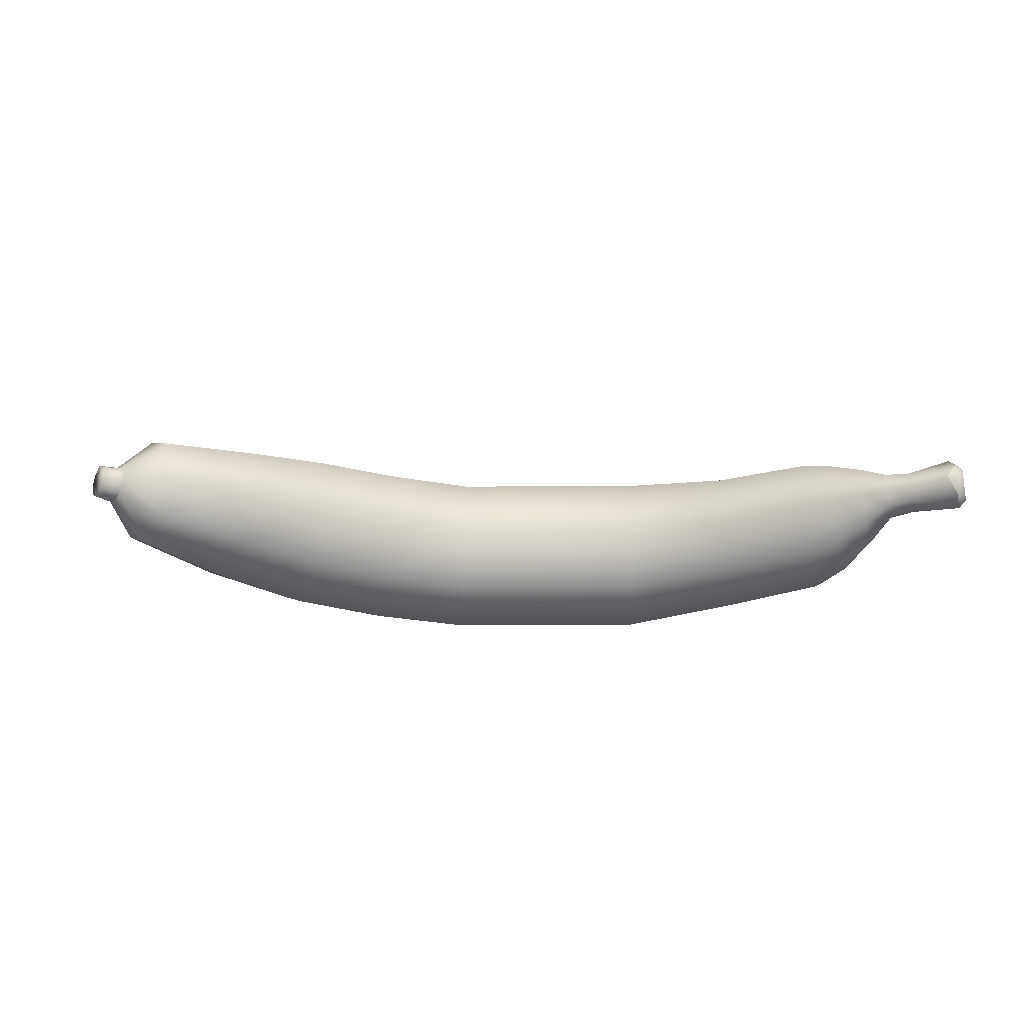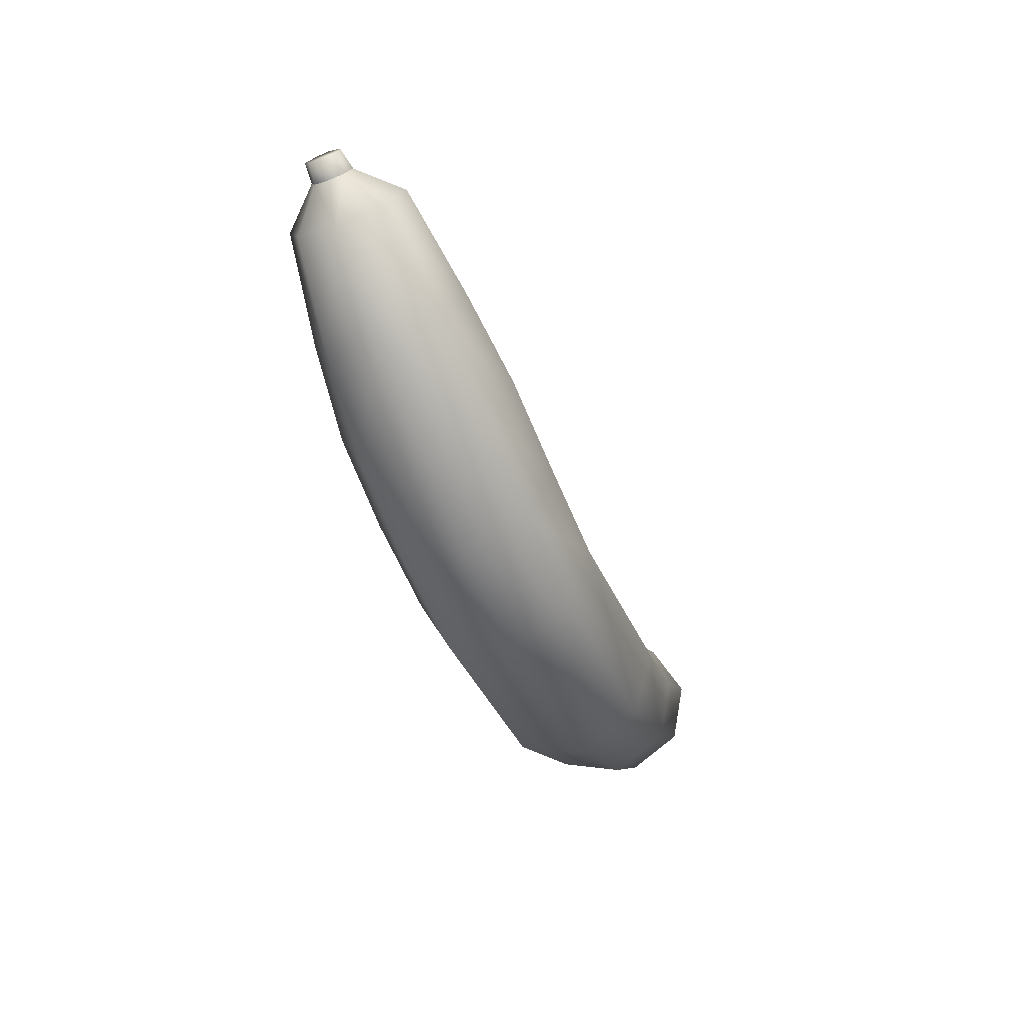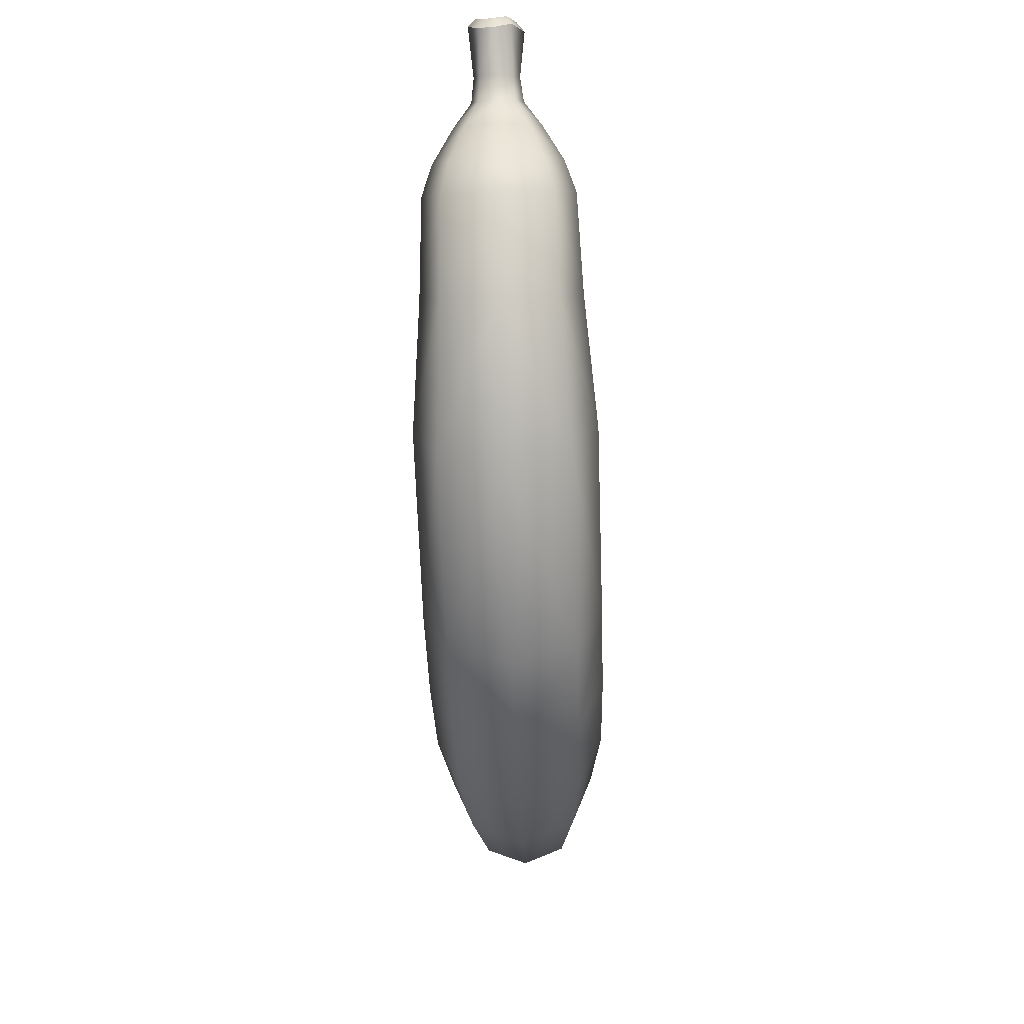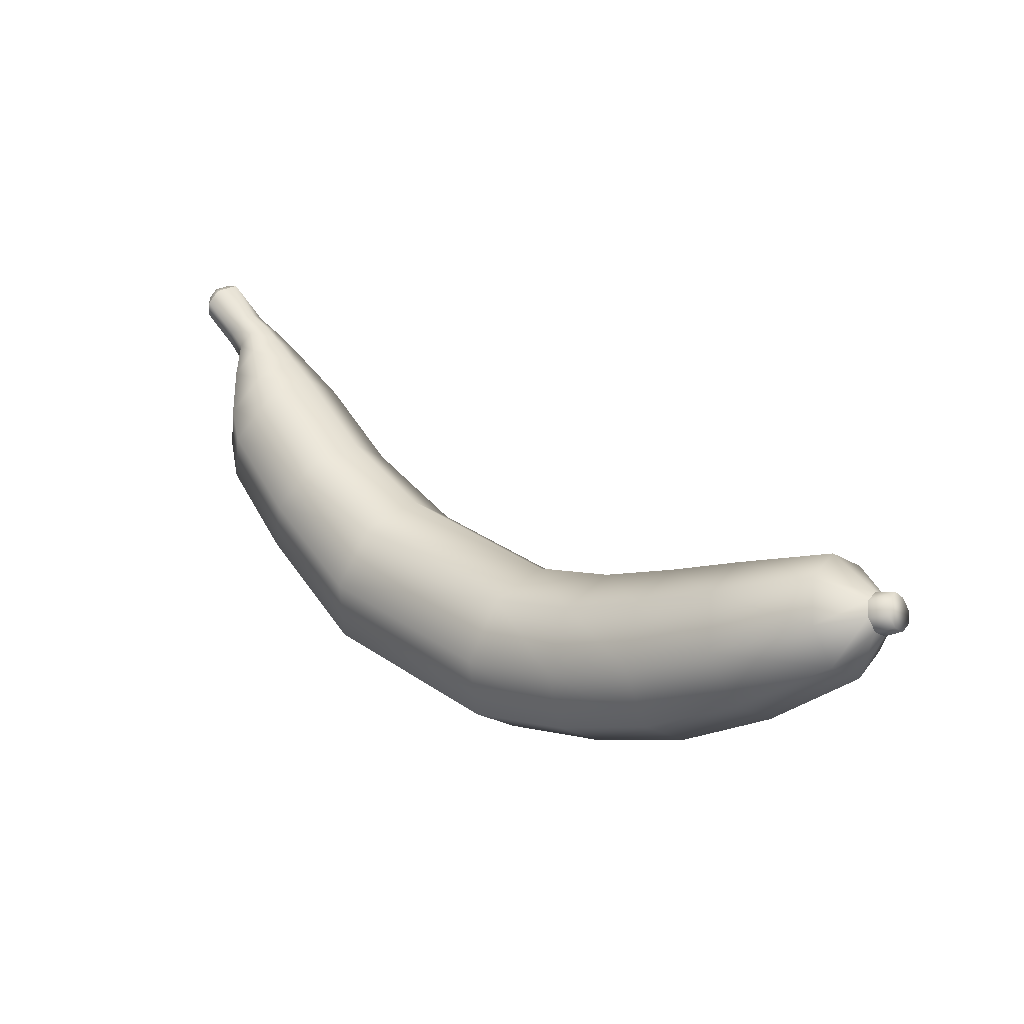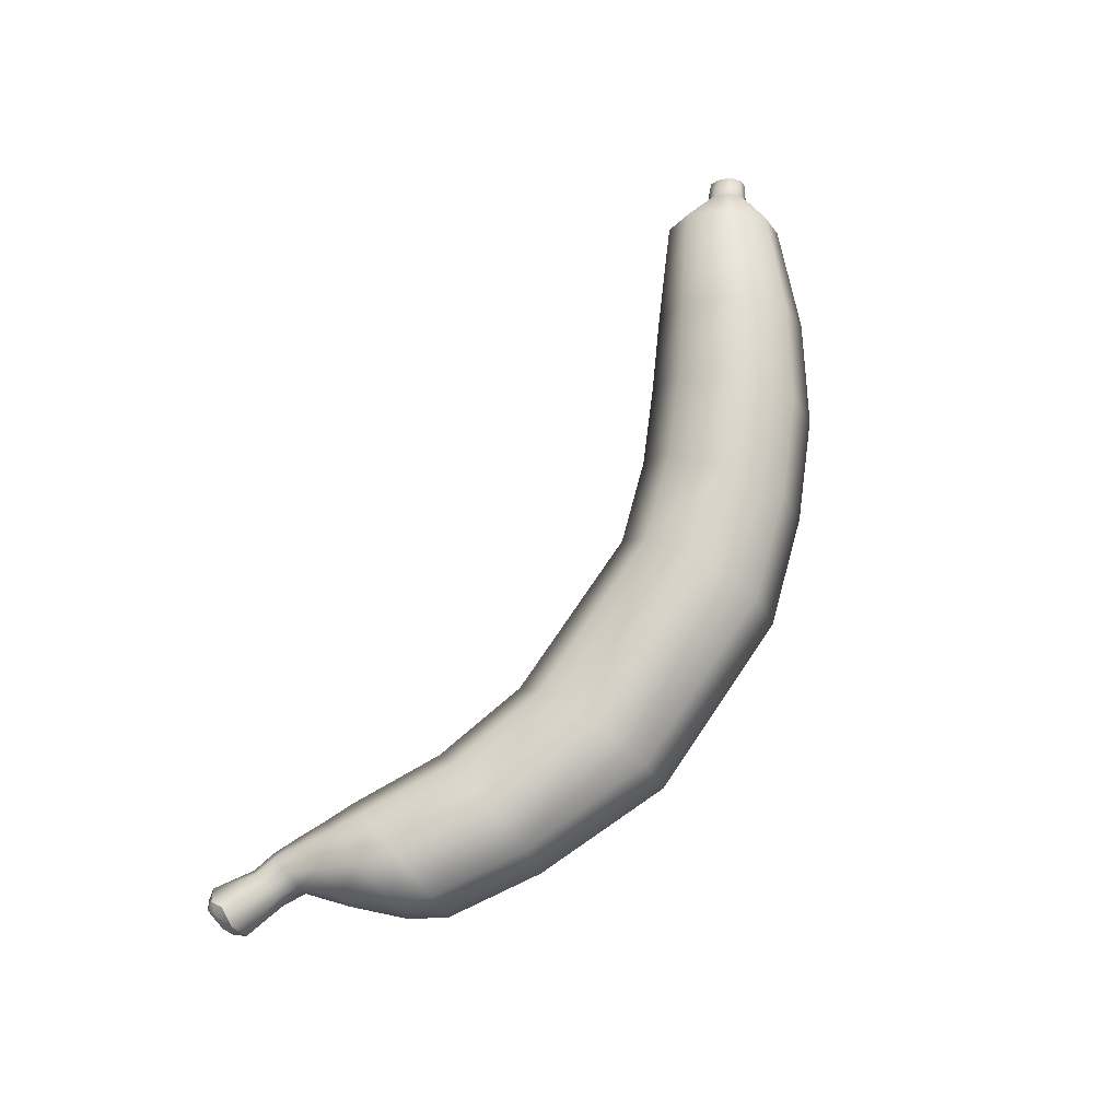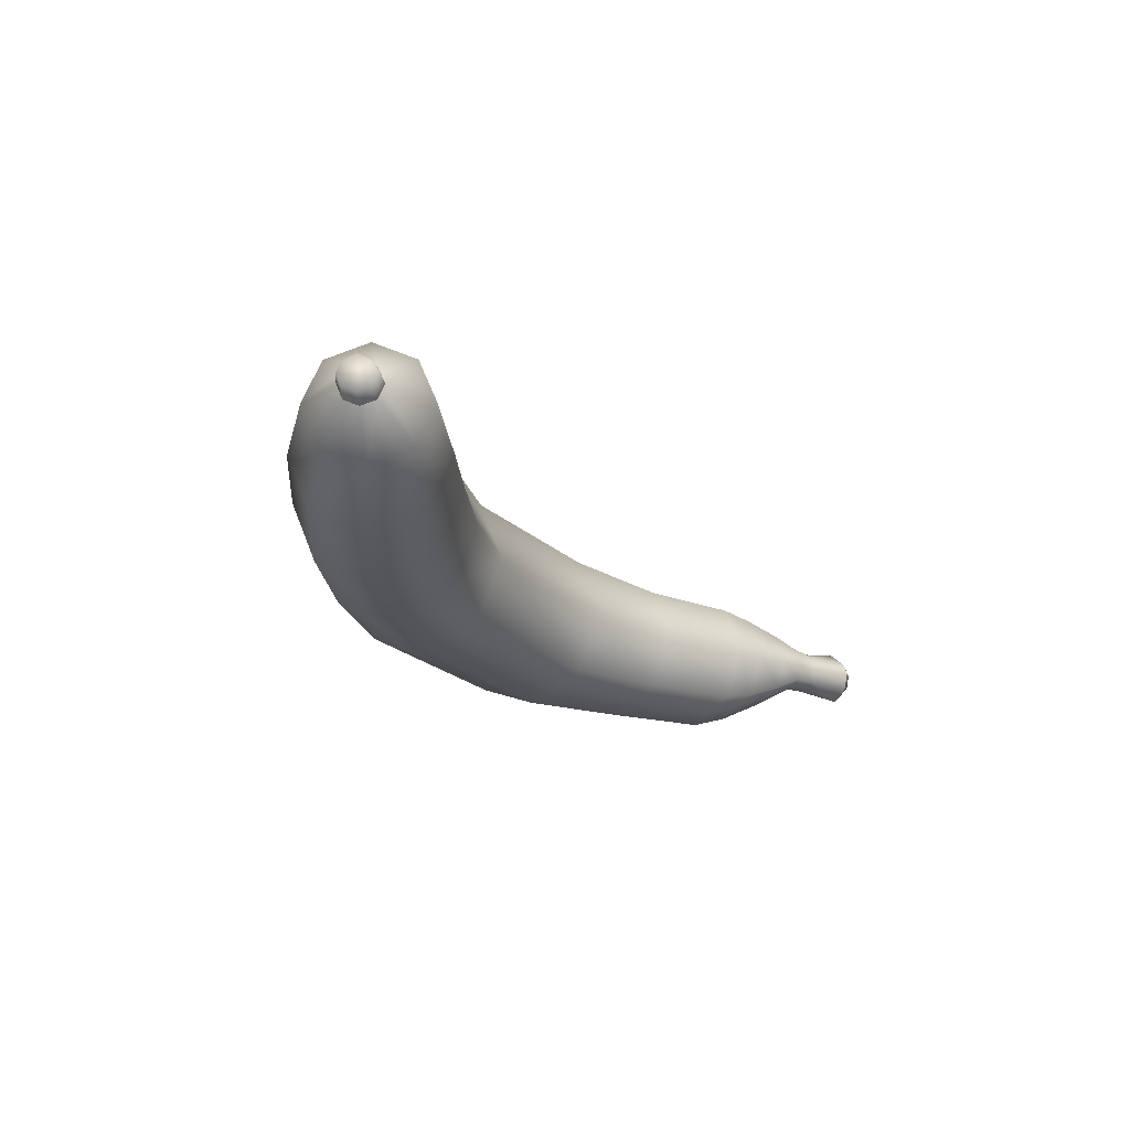
<metadata>
{"format":"obj","ext":"obj","renderer":"f3d","projection":"perspective","resolution":1024,"background":"white","views":[{"elev":-23.7,"azim":163.3,"up":"+Z"},{"elev":-55.4,"azim":111.8,"up":"+Y"},{"elev":-51.3,"azim":-87.9,"up":"+Y"},{"elev":7.9,"azim":40.4,"up":"+Y"},{"elev":75.9,"azim":-72.7,"up":"+Z"},{"elev":-21.9,"azim":105.8,"up":"+Z"}]}
</metadata>
<code>
o LowPoly.003_Cylinder.004
v 0.04527 0.7506 -1.873
v -13.41 13.07 -0.8124
v -0.1238 -0.006382 -1e-06
v -13.16 13.48 -0.4831
v 0.04527 0.7506 1.873
v -12.76 13.65 1e-06
v 0.4536 2.578 2.648
v -13.16 13.48 0.4831
v 0.8618 4.406 1.873
v -13.2 13.07 0.8523
v 1.031 5.163 0
v -13.67 12.66 0.4831
v 0.8618 4.406 -1.873
v -13.77 12.24 1e-06
v 0.4536 2.578 -2.648
v -13.67 12.43 -0.4831
v -12.25 12.08 -0.6832
v -12 12.49 -0.4831
v -11.89 12.66 1e-06
v -12 12.49 0.4831
v -12.25 12.08 0.6832
v -12.51 11.67 0.4831
v -12.61 11.5 1e-06
v -12.51 11.67 -0.4831
v -11.36 10.7 -1.303
v -10.88 11.48 -0.9212
v -10.67 11.81 0
v -10.88 11.48 0.9212
v -11.36 10.7 1.303
v -11.85 9.92 0.9212
v -12.05 9.596 0
v -11.85 9.92 -0.9212
v -8.21 6.495 -2.339
v -7.336 7.899 -1.654
v -6.974 8.481 0
v -7.336 7.899 1.654
v -8.21 6.495 2.339
v -9.084 5.091 1.654
v -9.446 4.509 -0
v -9.084 5.091 -1.654
v -11.49 6.73 -0
v -11.14 7.283 1.572
v -10.31 8.617 2.223
v -9.482 9.951 1.572
v -9.138 10.5 0
v -9.482 9.951 -1.572
v -11.14 7.283 -1.572
v -10.31 8.617 -2.223
v -5.114 4.271 -2.648
v -4.539 6.054 -1.873
v -4.302 6.792 1e-06
v -4.539 6.054 1.873
v -5.114 4.271 2.648
v -5.688 2.489 1.873
v -5.926 1.75 -0
v -5.688 2.489 -1.873
v -11.59 8.343 1.348
v -10.16 10.63 1.348
v -10.16 10.63 -1.348
v -10.88 9.488 -1.906
v -11.88 7.869 -0
v -10.88 9.488 1.906
v -9.868 11.11 0
v -11.59 8.343 -1.348
v -11.97 11.17 -0.5463
v -12.09 10.98 0
v -11.97 11.17 0.5463
v -11.68 11.63 0.7726
v -11.39 12.1 0.5463
v -11.27 12.29 1e-06
v -11.39 12.1 -0.5463
v -11.68 11.63 -0.7726
v 9.333 2.403 -1.603
v 8.913 3.95 -2.267
v 9.507 1.762 -0
v 9.333 2.403 1.603
v 8.913 3.95 2.267
v 8.494 5.497 1.603
v 8.32 6.138 0
v 8.494 5.497 -1.603
v 3.489 2.68 2.648
v 3.596 4.501 1.873
v 3.596 4.501 -1.873
v 3.489 2.68 -2.648
v 3.339 0.105 -1e-06
v 3.383 0.8592 1.873
v 3.64 5.255 0
v 3.383 0.8592 -1.873
v 6.278 3.161 2.592
v 6.113 4.937 -1.833
v 6.512 0.6496 -1e-06
v 6.113 4.937 1.833
v 6.278 3.161 -2.592
v 6.444 1.385 1.833
v 6.044 5.673 0
v 6.444 1.385 -1.833
v 12.2 3.844 -1.232
v 11.87 5.033 -1.743
v 12.33 3.351 -0
v 12.2 3.844 1.232
v 11.87 5.033 1.743
v 11.55 6.222 1.232
v 11.42 6.715 0
v 11.55 6.222 -1.232
v 13.59 4.974 -0.3573
v 13.5 5.321 -0.5061
v 13.63 4.83 0.001759
v 13.59 4.974 0.3609
v 13.5 5.321 0.5547
v 13.4 5.667 0.3609
v 13.36 5.875 0.001759
v 13.4 5.667 -0.3573
v 12.91 5.216 0.6135
v 12.8 5.634 0.4338
v 13.08 4.624 -0
v 13.03 4.797 0.4338
v 12.91 5.216 -0.6135
v 13.03 4.797 -0.4338
v 12.8 5.634 -0.4338
v 12.75 5.808 -0
v -13.41 13.53 -0.3458
v -13.59 13.23 -0.5824
v -13.12 13.65 0.001405
v -13.41 13.53 0.3486
v -13.44 13.23 0.6138
v -13.78 12.94 0.3486
v -13.85 12.64 0.001405
v -13.78 12.78 -0.3458
f 6 18 4
f 20 6 8
f 10 20 8
f 12 21 10
f 14 22 12
f 24 14 16
f 8 125 10
f 17 16 2
f 92 77 78
f 56 15 1
f 66 32 31
f 54 7 53
f 53 9 52
f 49 13 15
f 55 1 3
f 79 104 80
f 55 5 54
f 52 11 51
f 41 38 42
f 67 29 68
f 69 27 70
f 72 26 25
f 65 25 32
f 66 30 67
f 68 28 69
f 71 27 26
f 33 50 49
f 43 36 44
f 46 35 34
f 41 40 39
f 42 37 43
f 44 35 45
f 48 34 33
f 47 33 40
f 64 48 47
f 60 46 48
f 58 45 63
f 57 43 62
f 61 47 41
f 59 45 46
f 62 44 58
f 61 42 57
f 50 11 13
f 40 49 56
f 39 54 38
f 37 52 36
f 34 51 50
f 39 56 55
f 38 53 37
f 36 51 35
f 31 57 30
f 29 58 28
f 26 63 59
f 31 64 61
f 30 62 29
f 28 63 27
f 25 59 60
f 32 60 64
f 18 70 71
f 21 69 20
f 23 67 22
f 24 72 65
f 17 71 72
f 20 70 19
f 22 68 21
f 23 65 66
f 18 2 4
f 90 74 93
f 94 75 76
f 95 78 79
f 93 73 96
f 89 76 77
f 95 80 90
f 96 75 91
f 1 85 3
f 11 83 13
f 7 86 81
f 15 88 1
f 11 82 87
f 5 85 86
f 13 84 15
f 9 81 82
f 88 91 85
f 87 90 83
f 81 94 89
f 84 96 88
f 87 92 95
f 86 91 94
f 83 93 84
f 82 89 92
f 113 110 114
f 78 101 102
f 76 99 100
f 74 97 73
f 80 98 74
f 79 102 103
f 77 100 101
f 73 99 75
f 110 107 112
f 115 108 116
f 118 106 105
f 117 112 106
f 114 111 120
f 116 109 113
f 115 105 107
f 119 111 112
f 104 120 119
f 99 118 115
f 100 113 101
f 102 120 103
f 98 119 117
f 97 117 118
f 99 116 100
f 101 114 102
f 126 124 121
f 16 127 128
f 4 123 6
f 12 125 126
f 2 128 122
f 4 122 121
f 8 123 124
f 12 127 14
f 6 19 18
f 20 19 6
f 10 21 20
f 12 22 21
f 14 23 22
f 24 23 14
f 8 124 125
f 17 24 16
f 92 89 77
f 56 49 15
f 66 65 32
f 54 5 7
f 53 7 9
f 49 50 13
f 55 56 1
f 79 103 104
f 55 3 5
f 52 9 11
f 41 39 38
f 67 30 29
f 69 28 27
f 72 71 26
f 65 72 25
f 66 31 30
f 68 29 28
f 71 70 27
f 33 34 50
f 43 37 36
f 46 45 35
f 41 47 40
f 42 38 37
f 44 36 35
f 48 46 34
f 47 48 33
f 64 60 48
f 60 59 46
f 58 44 45
f 57 42 43
f 61 64 47
f 59 63 45
f 62 43 44
f 61 41 42
f 50 51 11
f 40 33 49
f 39 55 54
f 37 53 52
f 34 35 51
f 39 40 56
f 38 54 53
f 36 52 51
f 31 61 57
f 29 62 58
f 26 27 63
f 31 32 64
f 30 57 62
f 28 58 63
f 25 26 59
f 32 25 60
f 18 19 70
f 21 68 69
f 23 66 67
f 24 17 72
f 17 18 71
f 20 69 70
f 22 67 68
f 23 24 65
f 18 17 2
f 90 80 74
f 94 91 75
f 95 92 78
f 93 74 73
f 89 94 76
f 95 79 80
f 96 73 75
f 1 88 85
f 11 87 83
f 7 5 86
f 15 84 88
f 11 9 82
f 5 3 85
f 13 83 84
f 9 7 81
f 88 96 91
f 87 95 90
f 81 86 94
f 84 93 96
f 87 82 92
f 86 85 91
f 83 90 93
f 82 81 89
f 113 109 110
f 78 77 101
f 76 75 99
f 74 98 97
f 80 104 98
f 79 78 102
f 77 76 100
f 73 97 99
f 105 106 112
f 112 111 110
f 110 109 108
f 108 107 110
f 105 112 107
f 115 107 108
f 118 117 106
f 117 119 112
f 114 110 111
f 116 108 109
f 115 118 105
f 119 120 111
f 104 103 120
f 99 97 118
f 100 116 113
f 102 114 120
f 98 104 119
f 97 98 117
f 99 115 116
f 101 113 114
f 123 121 124
f 122 128 121
f 127 126 128
f 125 124 126
f 121 128 126
f 16 14 127
f 4 121 123
f 12 10 125
f 2 16 128
f 4 2 122
f 8 6 123
f 12 126 127

</code>
